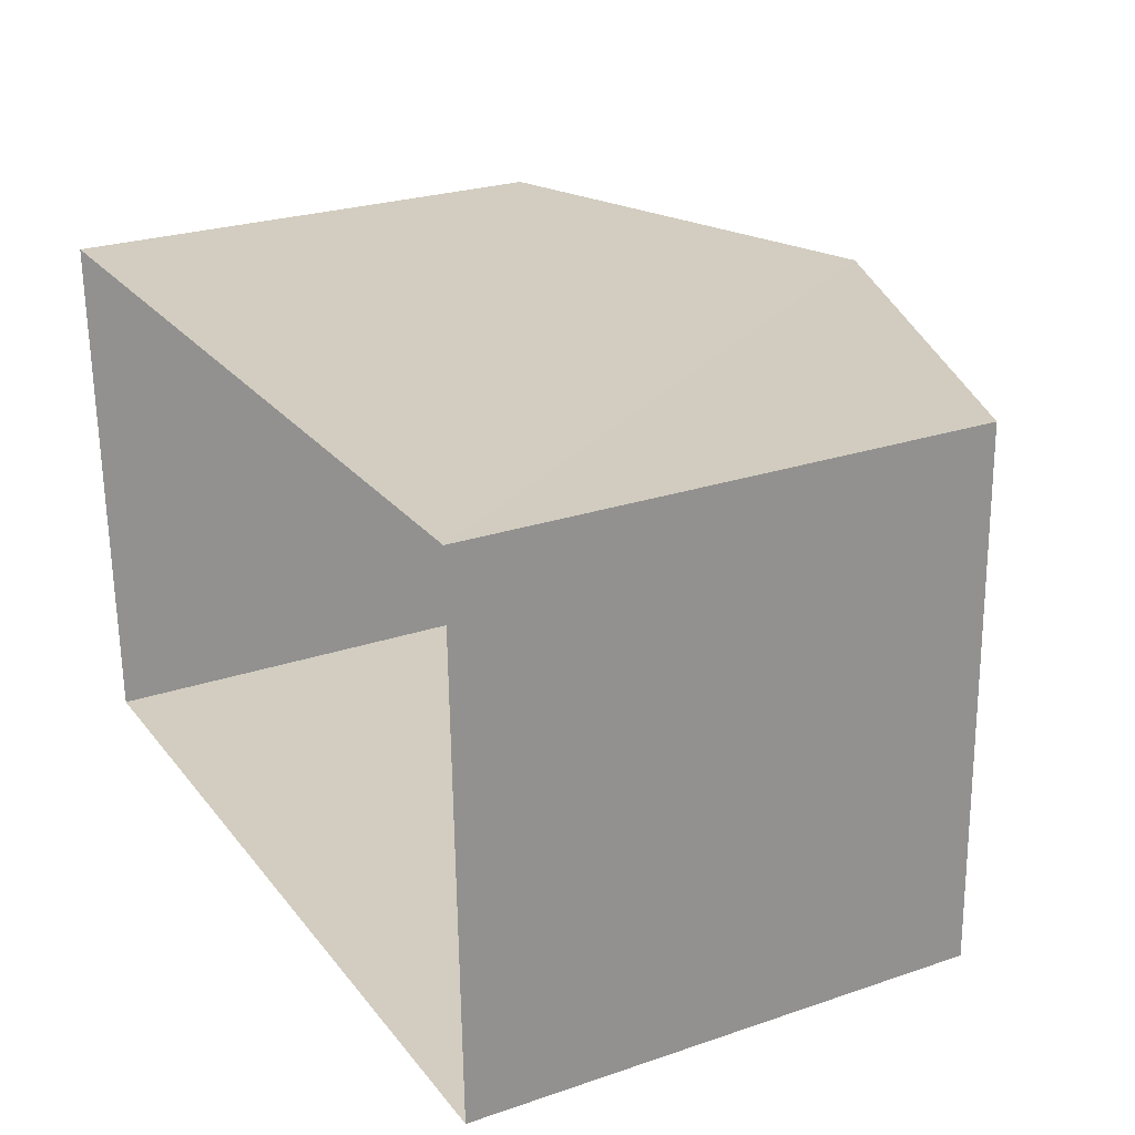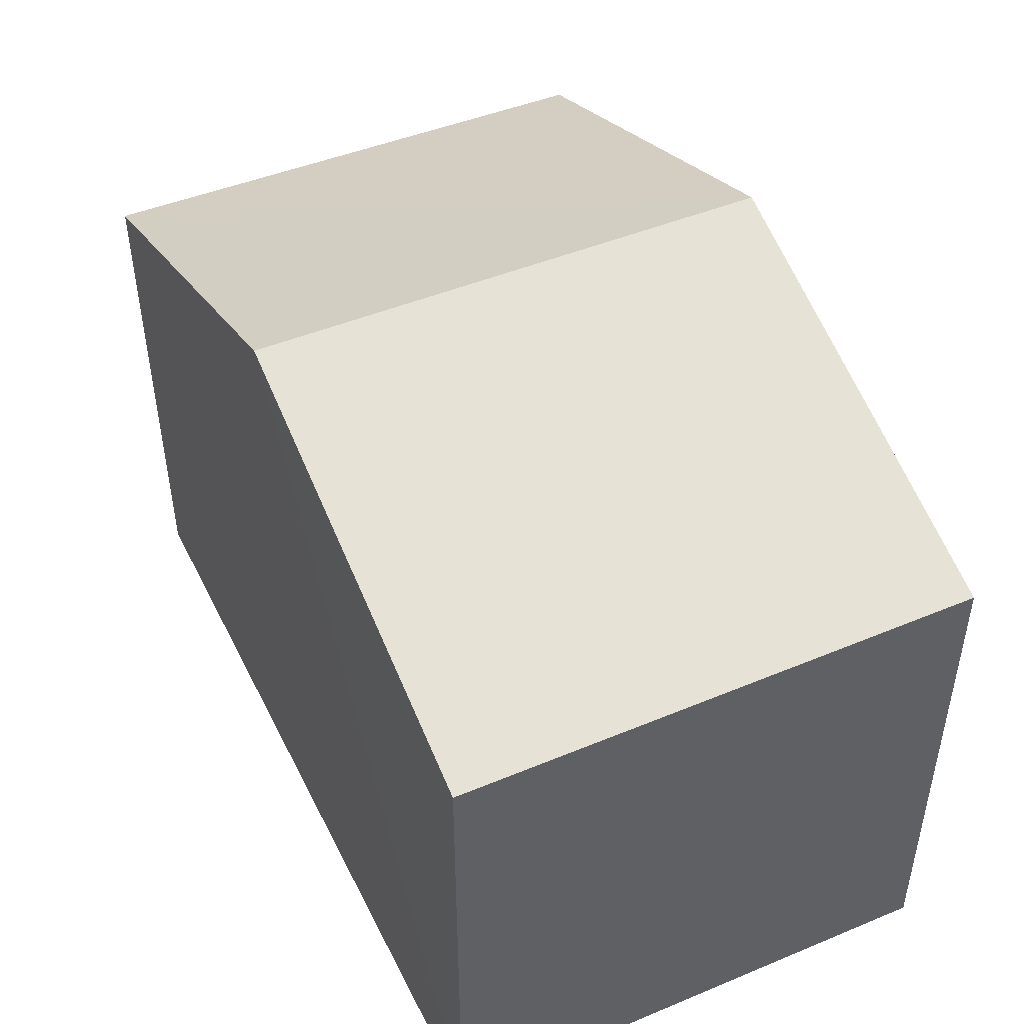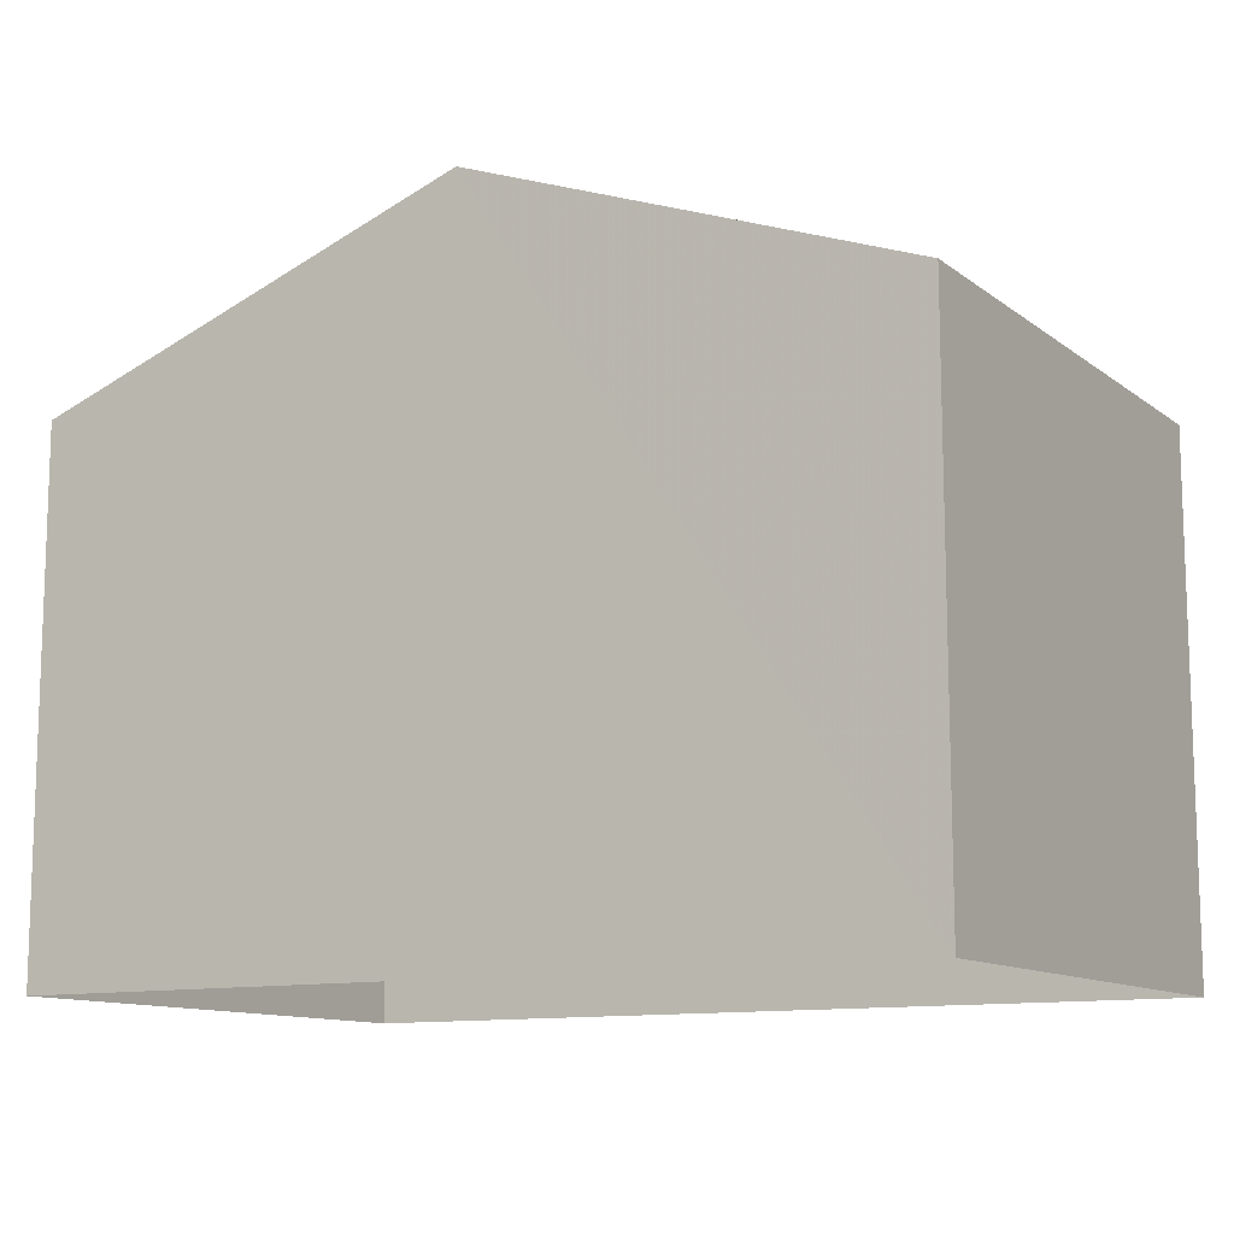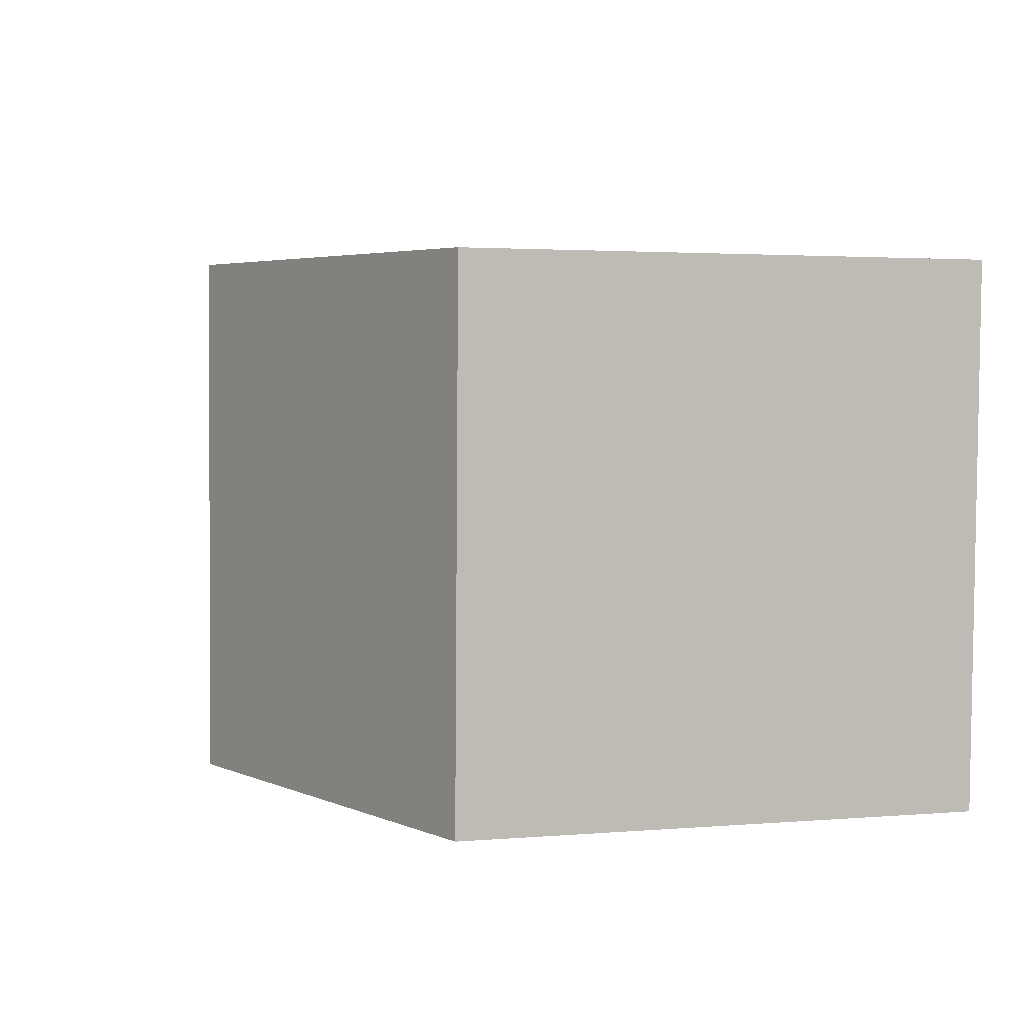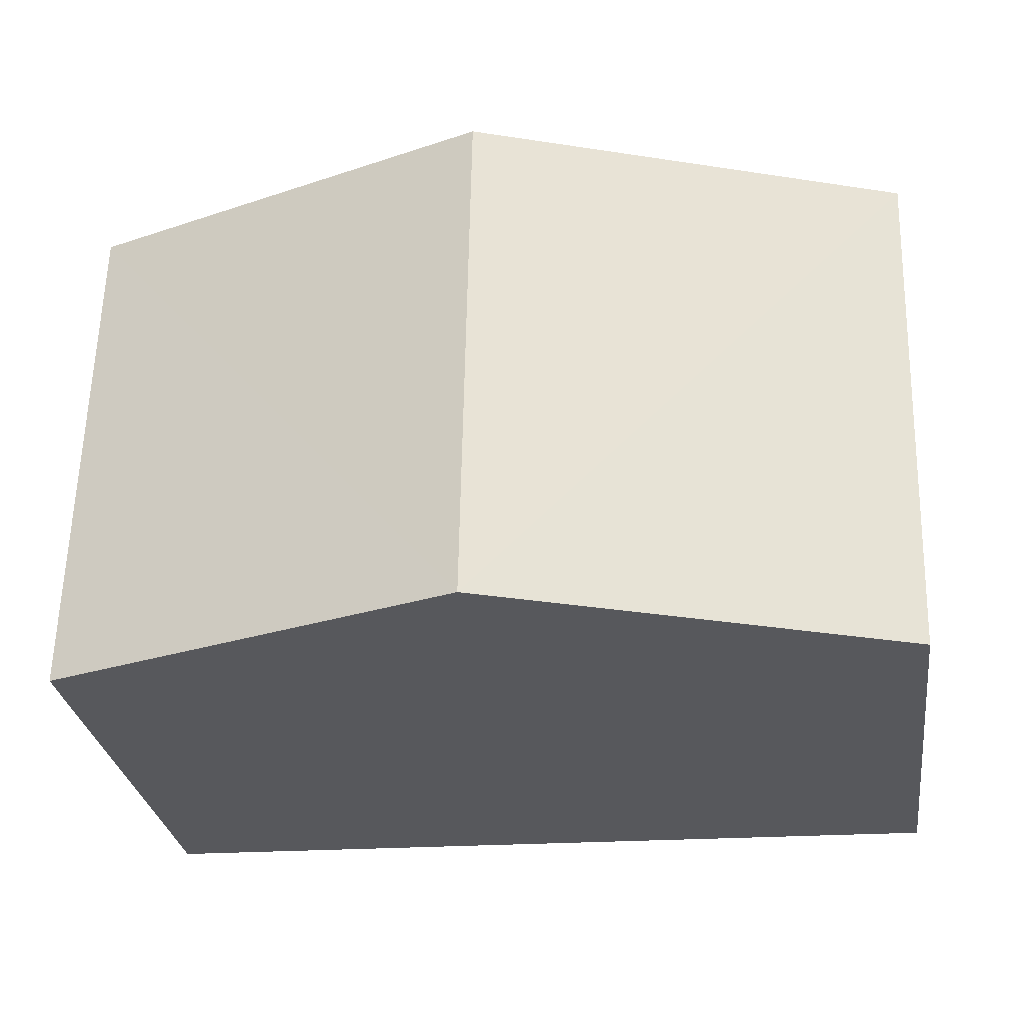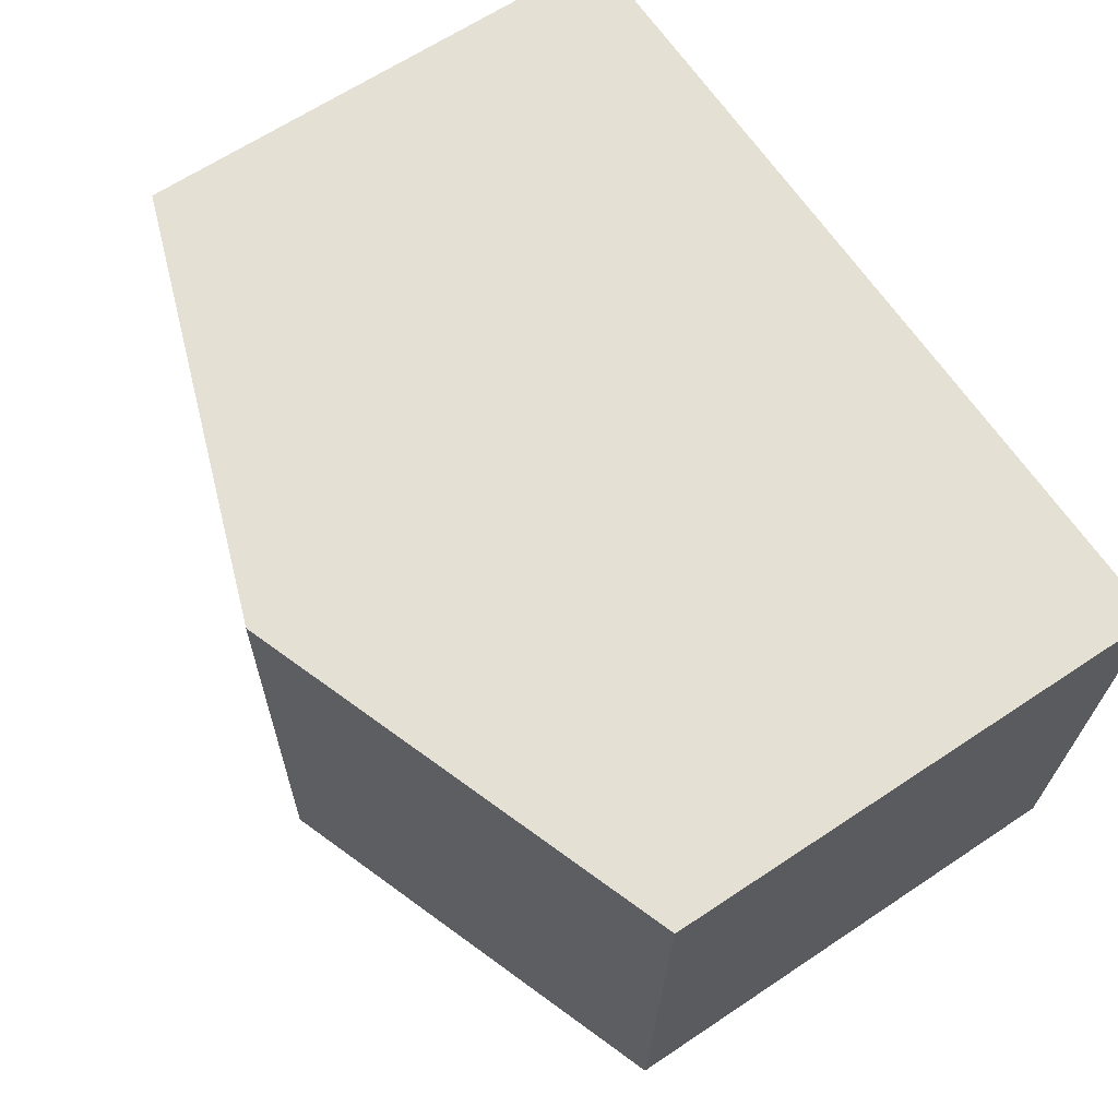
<metadata>
{"format":"obj","ext":"obj","renderer":"f3d","projection":"perspective","resolution":1024,"background":"white","views":[{"elev":25.6,"azim":-118.4,"up":"+Y"},{"elev":46.5,"azim":-116.6,"up":"+Z"},{"elev":-11.5,"azim":29.4,"up":"+Z"},{"elev":2.8,"azim":73.6,"up":"+Y"},{"elev":-28.7,"azim":8.0,"up":"+Y"},{"elev":64.6,"azim":56.1,"up":"+Y"}]}
</metadata>
<code>
v -3.727e+05 -1.052e+05 24.5
v -3.727e+05 -1.052e+05 24.5
v -3.727e+05 -1.052e+05 24.5
v -3.727e+05 -1.052e+05 24.5
v -3.727e+05 -1.052e+05 32.87
v -3.727e+05 -1.052e+05 30.92
v -3.727e+05 -1.052e+05 32.87
v -3.727e+05 -1.052e+05 30.92
v -3.727e+05 -1.052e+05 30.92
v -3.727e+05 -1.052e+05 30.92
f 1 2 3
f 1 4 2
f 5 6 7
f 5 8 6
f 9 10 5
f 7 9 5
f 8 3 2
f 6 8 2
f 6 2 7
f 2 4 7
f 4 9 7
f 10 1 5
f 1 3 5
f 3 8 5
f 10 4 1
f 10 9 4

</code>
